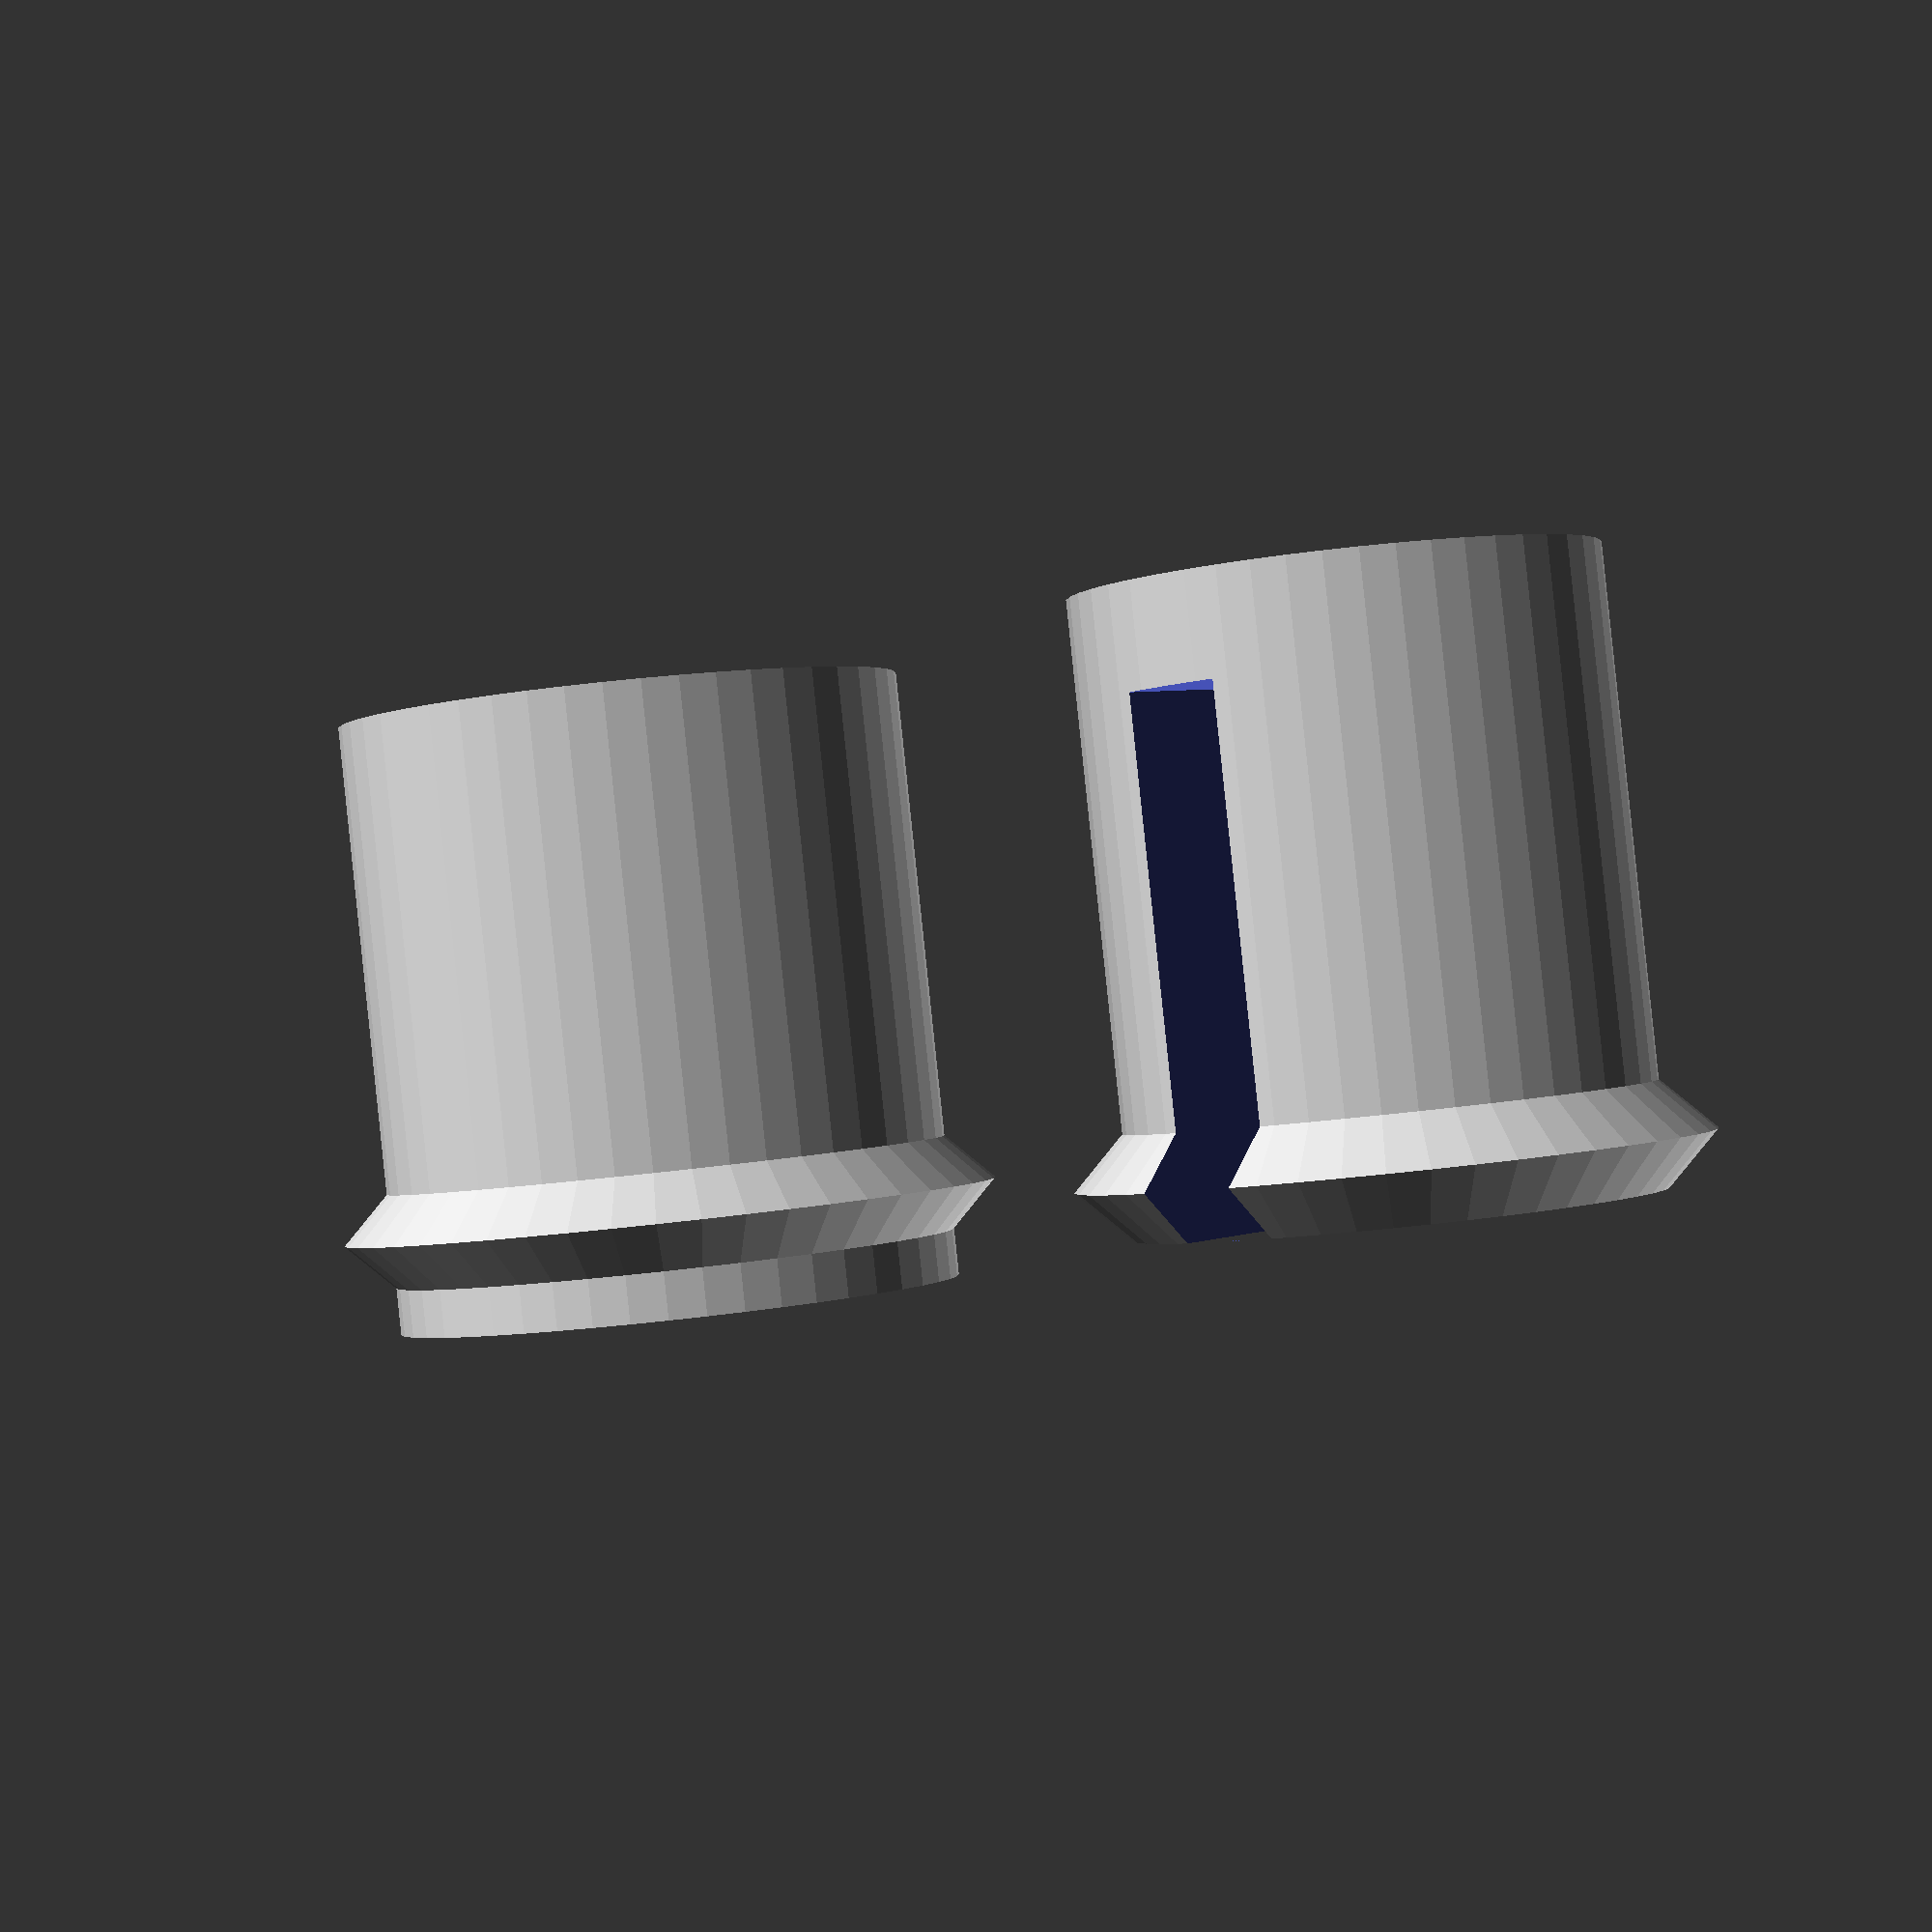
<openscad>
module pin(type, shaft_r = 2.5, lip_r = 3, height = 6, spacing = 0.5, lip_fn = 4) {
    r_diff = lip_r - shaft_r;
    
    module pin_base(shaft_r, lip_r, height) {        
        linear_extrude(height) 
            circle(shaft_r);
            
        translate([0, 0, height - r_diff]) 
            rotate_extrude() 
                translate([lip_r - r_diff, 0, 0]) 
                    circle(r_diff, $fn = lip_fn);
    }

    module pinpeg() {
        difference() {
            pin_base(shaft_r, lip_r, height);
            
            translate([0, 0, r_diff * 2])  
                linear_extrude(height - r_diff * 2) 
                    square([r_diff * 2, lip_r * 2], center = true);
        
        }
    }

    module pinheightole() {
        pin_base(shaft_r + spacing, lip_r + spacing, height);
        translate([0, 0, height]) 
            linear_extrude(spacing) 
                circle(lip_r);
        
    }

    if(type == "peg") {
        pinpeg();
    } else if(type == "hole") {
        pinheightole();
    }
}



$fn = 48;

shaft_r = 2.5;
lip_r = 3;
height = 6;
spacing = 0.5;

*translate([0, 0, -1.5]) linear_extrude(1.5) 
        circle(lip_r * 1.5);
pin("peg", shaft_r, lip_r, height, spacing);
    
translate([10, 0, 0]) difference() {
    *linear_extrude(height - 0.001) 
        circle(lip_r * 1.5);
        
    pin("hole", shaft_r, lip_r, height, spacing);
}



</openscad>
<views>
elev=270.6 azim=136.0 roll=354.0 proj=p view=solid
</views>
